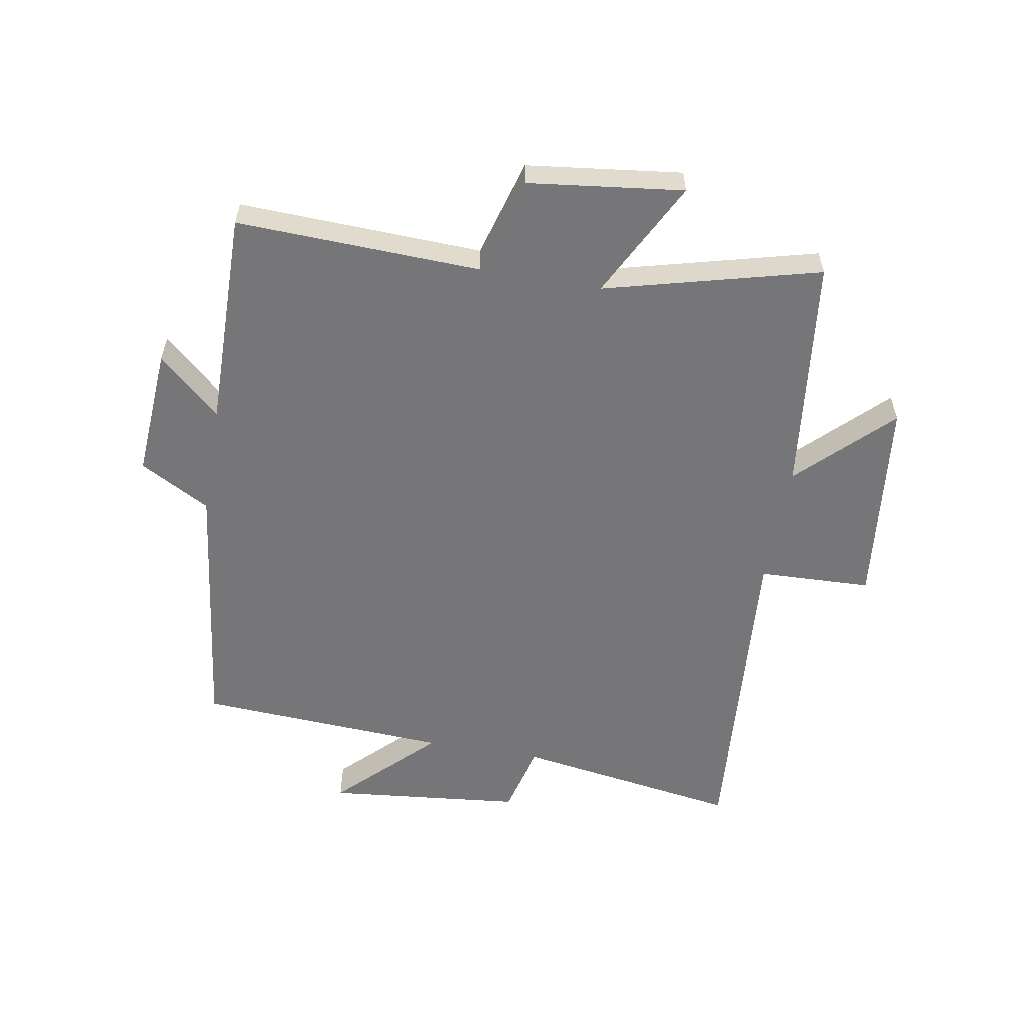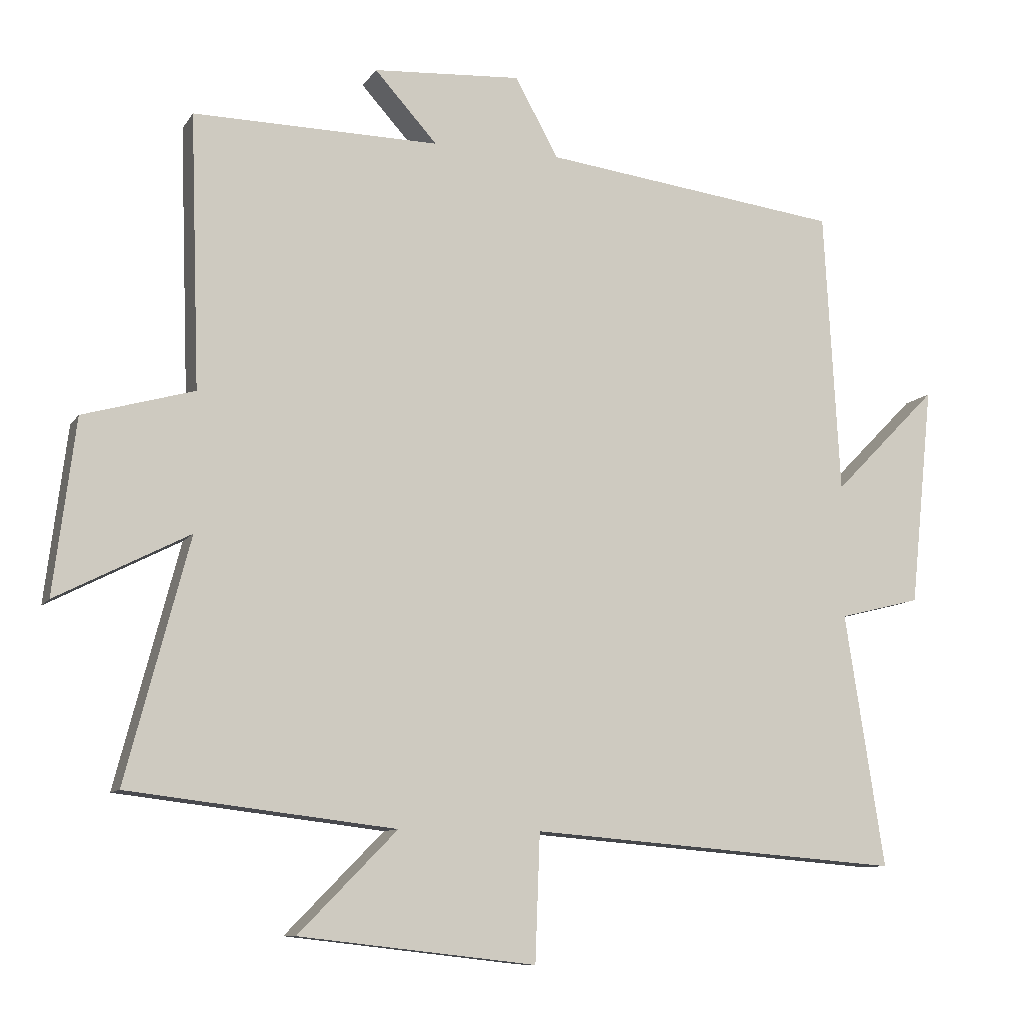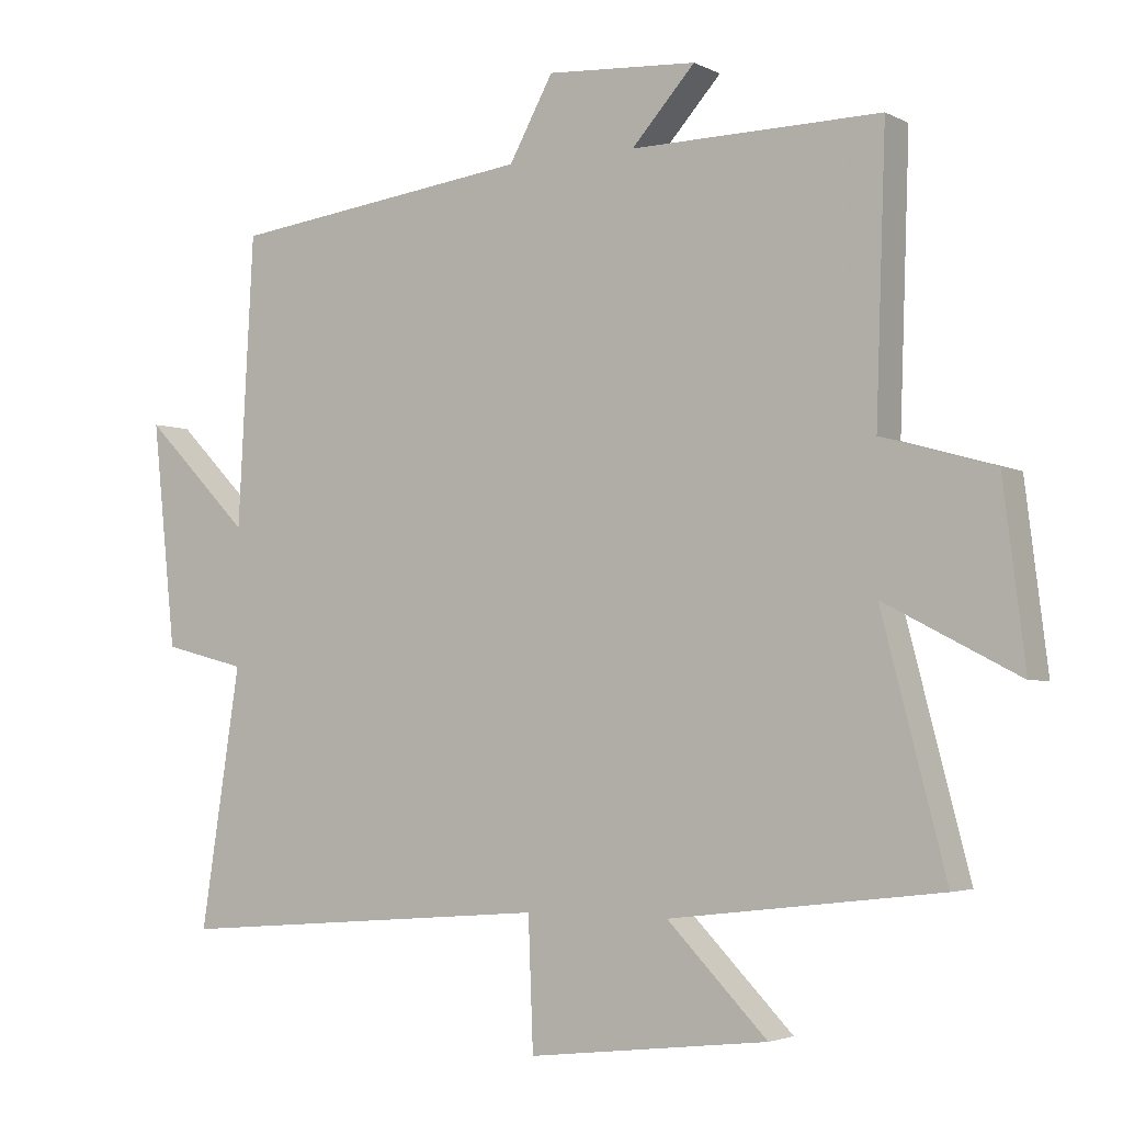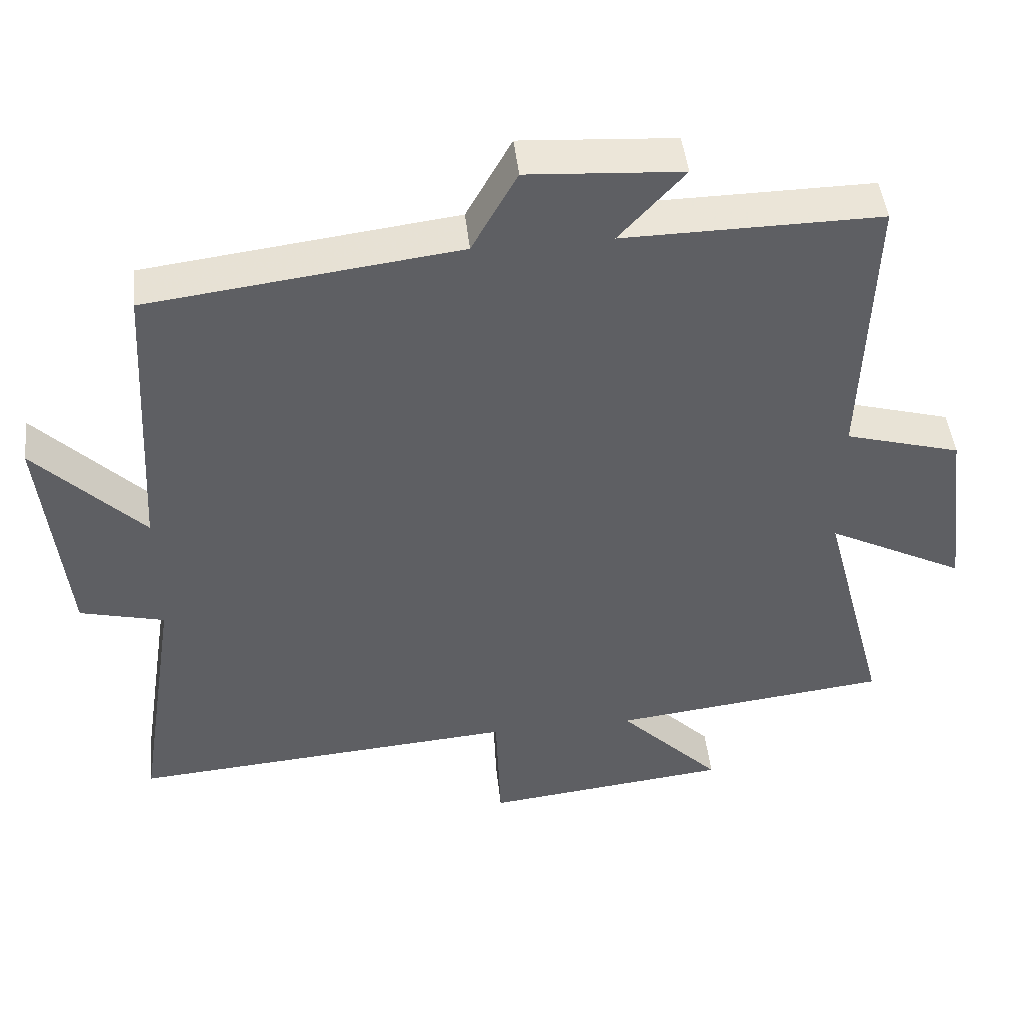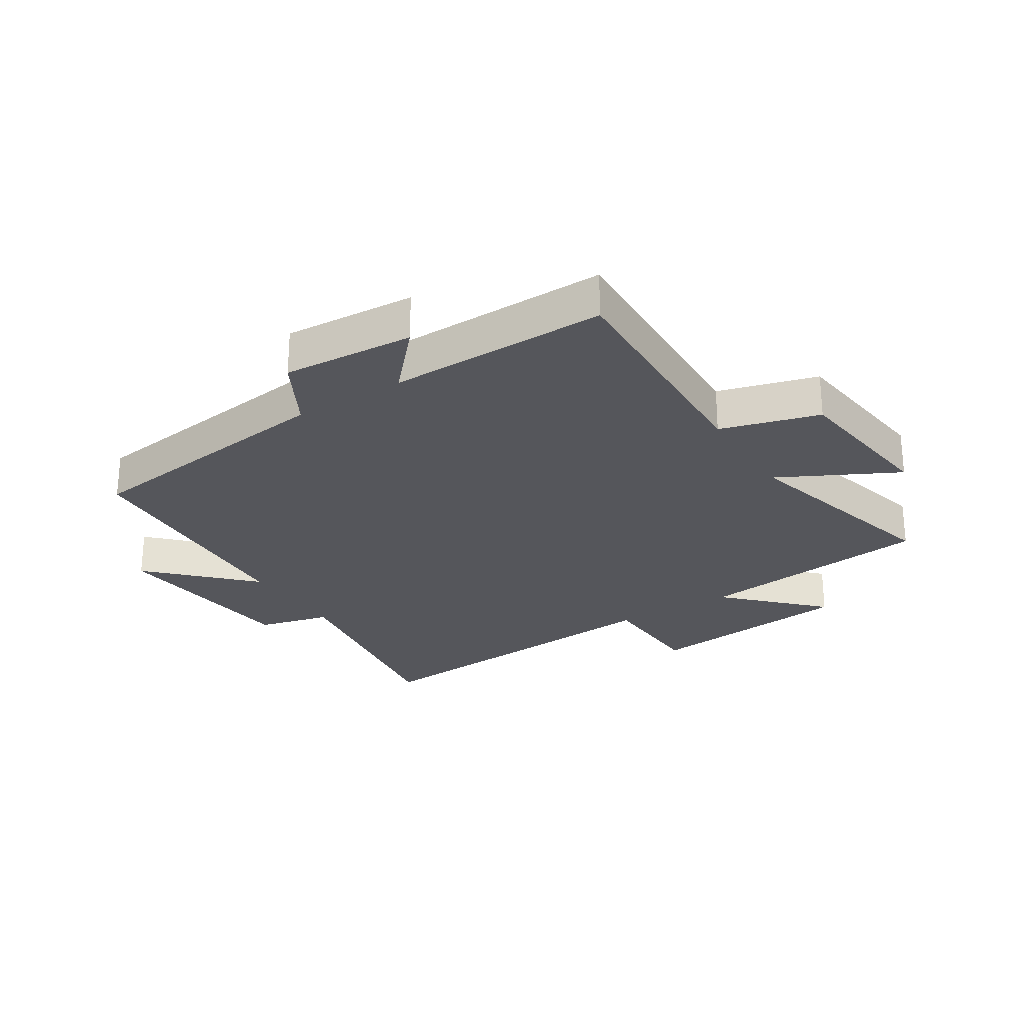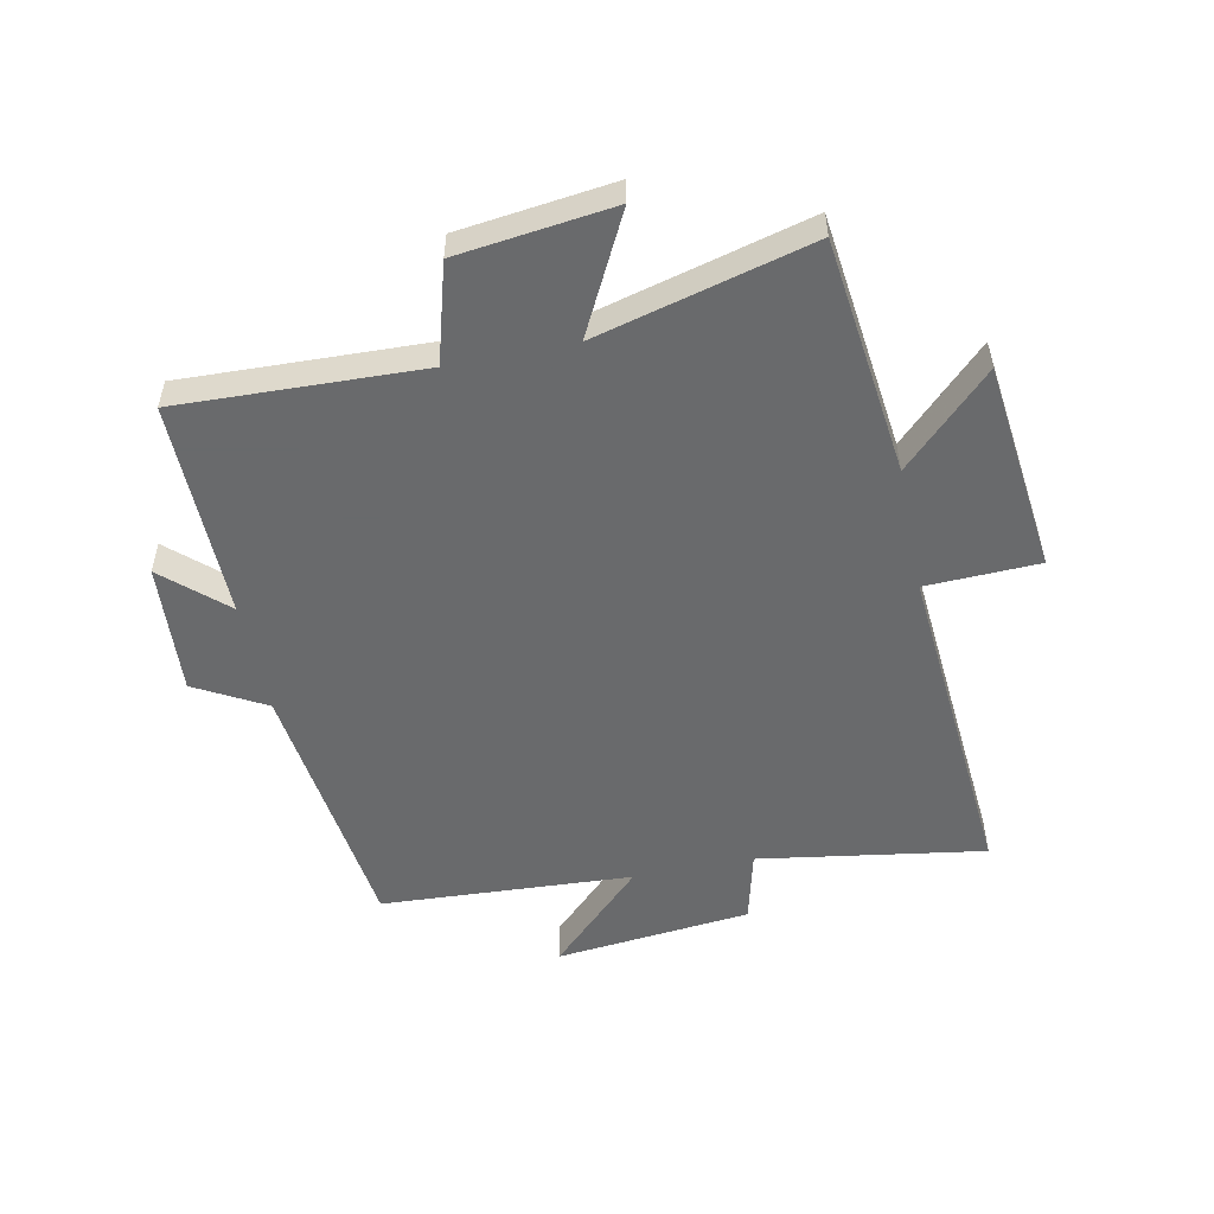
<metadata>
{"format":"obj","ext":"obj","renderer":"f3d","projection":"perspective","resolution":1024,"background":"white","views":[{"elev":-56.9,"azim":80.0,"up":"+Y"},{"elev":-9.7,"azim":160.4,"up":"+Z"},{"elev":-3.3,"azim":31.9,"up":"+Z"},{"elev":46.2,"azim":-6.2,"up":"+Z"},{"elev":-26.2,"azim":32.3,"up":"+Y"},{"elev":-52.9,"azim":101.5,"up":"+Y"}]}
</metadata>
<code>
v -0.477 0.07 0.444
v -0.038 0.07 0.5
v 0.026 0.07 0.616
v 0.244 0.07 0.602
v 0.152 0.07 0.5
v 0.514 0.07 0.505
v 0.5 0.07 0.103
v 0.663 0.07 0.057
v 0.695 0.07 -0.199
v 0.5 0.07 -0.099
v 0.593 0.07 -0.453
v 0.201 0.07 -0.5
v 0.346 0.07 -0.647
v -0.002 0.07 -0.687
v -0.009 0.07 -0.5
v -0.558 0.07 -0.544
v -0.5 0.07 -0.171
v -0.62 0.07 -0.141
v -0.654 0.07 0.183
v -0.5 0.07 0.027
v -0.477 0 0.444
v -0.038 0 0.5
v 0.026 0 0.616
v 0.244 0 0.602
v 0.152 0 0.5
v 0.514 0 0.505
v 0.5 0 0.103
v 0.663 0 0.057
v 0.695 0 -0.199
v 0.5 0 -0.099
v 0.593 0 -0.453
v 0.201 0 -0.5
v 0.346 0 -0.647
v -0.002 0 -0.687
v -0.009 0 -0.5
v -0.558 0 -0.544
v -0.5 0 -0.171
v -0.62 0 -0.141
v -0.654 0 0.183
v -0.5 0 0.027
f 17 18 19 20
f 17 20 1 2
f 15 16 17 2
f 12 13 14 15
f 15 2 3
f 12 15 3
f 11 12 3
f 10 11 3
f 7 8 9 10
f 7 10 3
f 5 6 7
f 5 7 3
f 3 4 5
f 40 39 38 37
f 22 21 40 37
f 22 37 36 35
f 35 34 33 32
f 23 22 35
f 23 35 32
f 23 32 31
f 23 31 30
f 30 29 28 27
f 23 30 27
f 27 26 25
f 23 27 25
f 25 24 23
f 1 21 22 2
f 2 22 23 3
f 3 23 24 4
f 4 24 25 5
f 5 25 26 6
f 6 26 27 7
f 7 27 28 8
f 8 28 29 9
f 9 29 30 10
f 10 30 31 11
f 11 31 32 12
f 12 32 33 13
f 13 33 34 14
f 14 34 35 15
f 15 35 36 16
f 16 36 37 17
f 17 37 38 18
f 18 38 39 19
f 19 39 40 20
f 20 40 21 1

</code>
